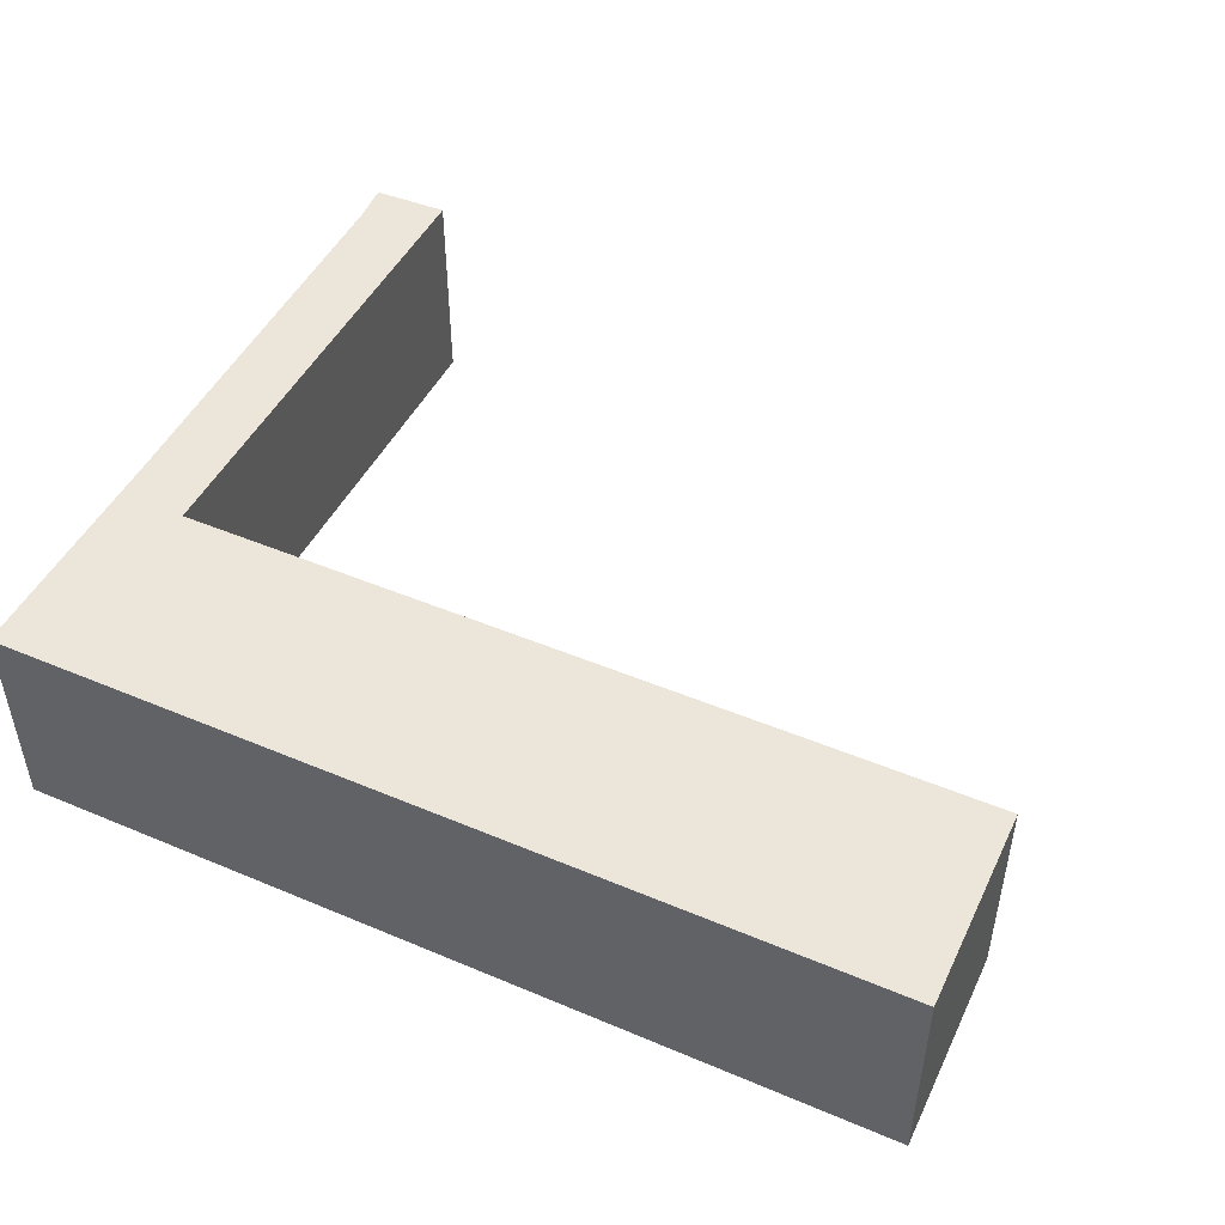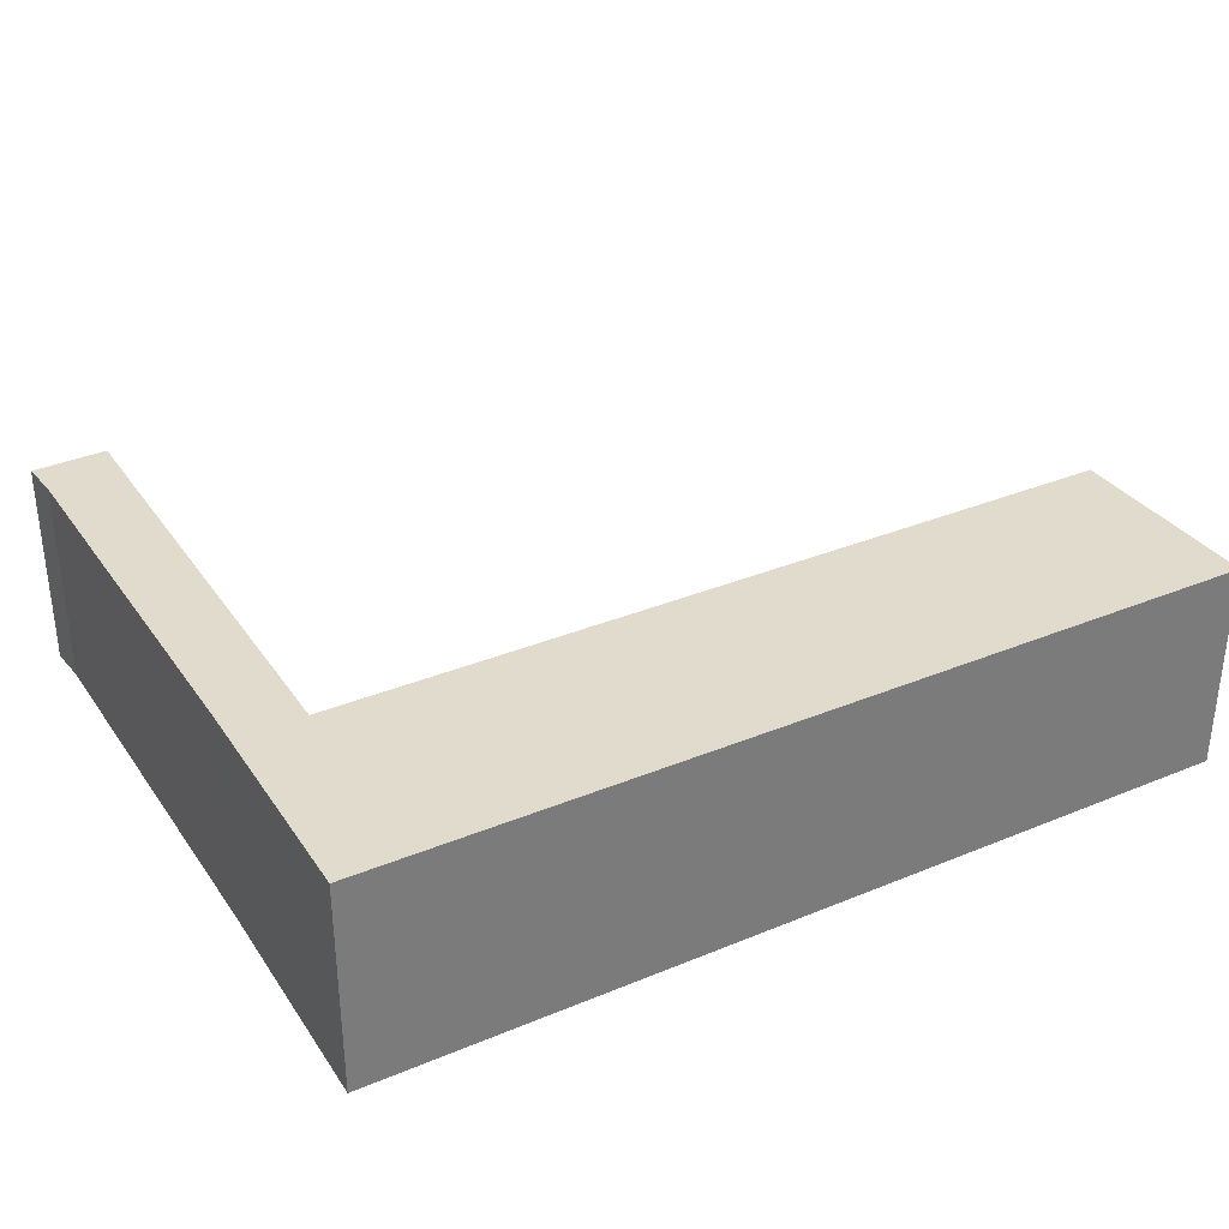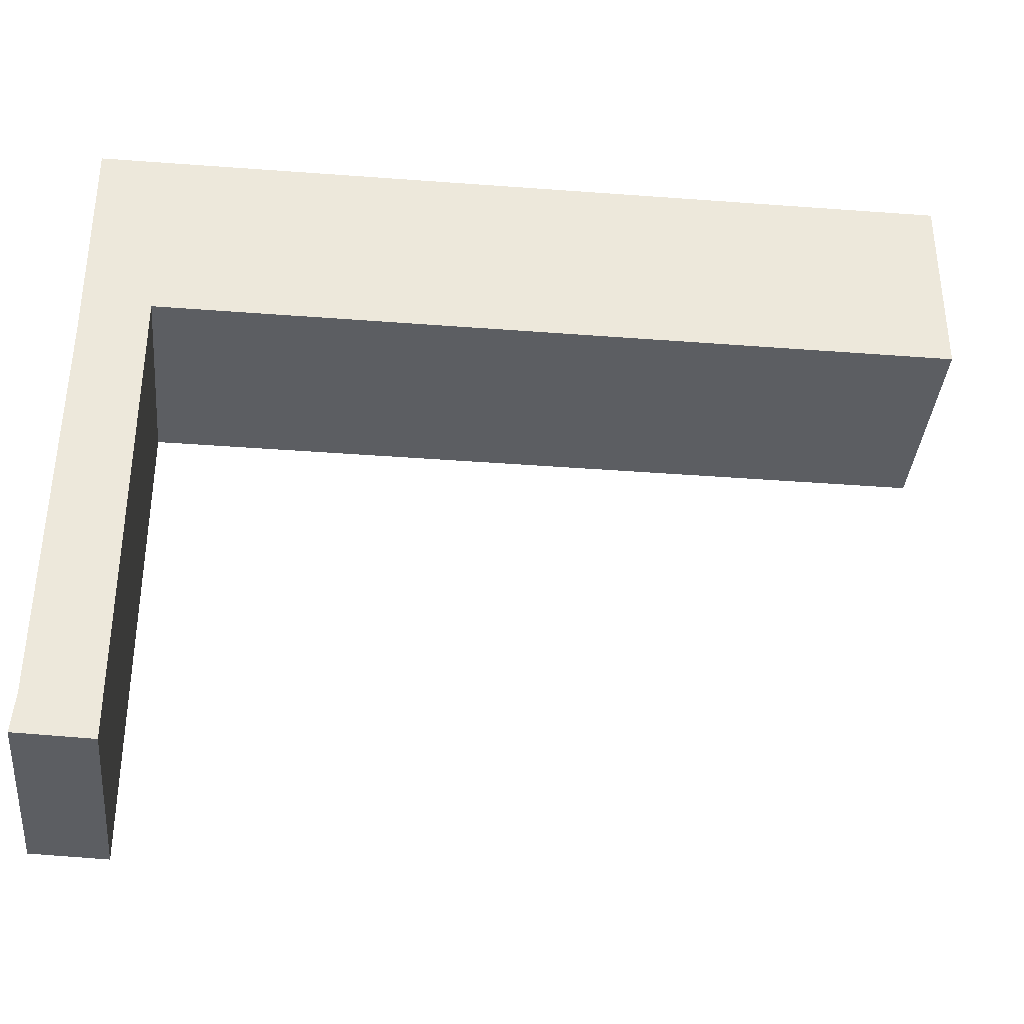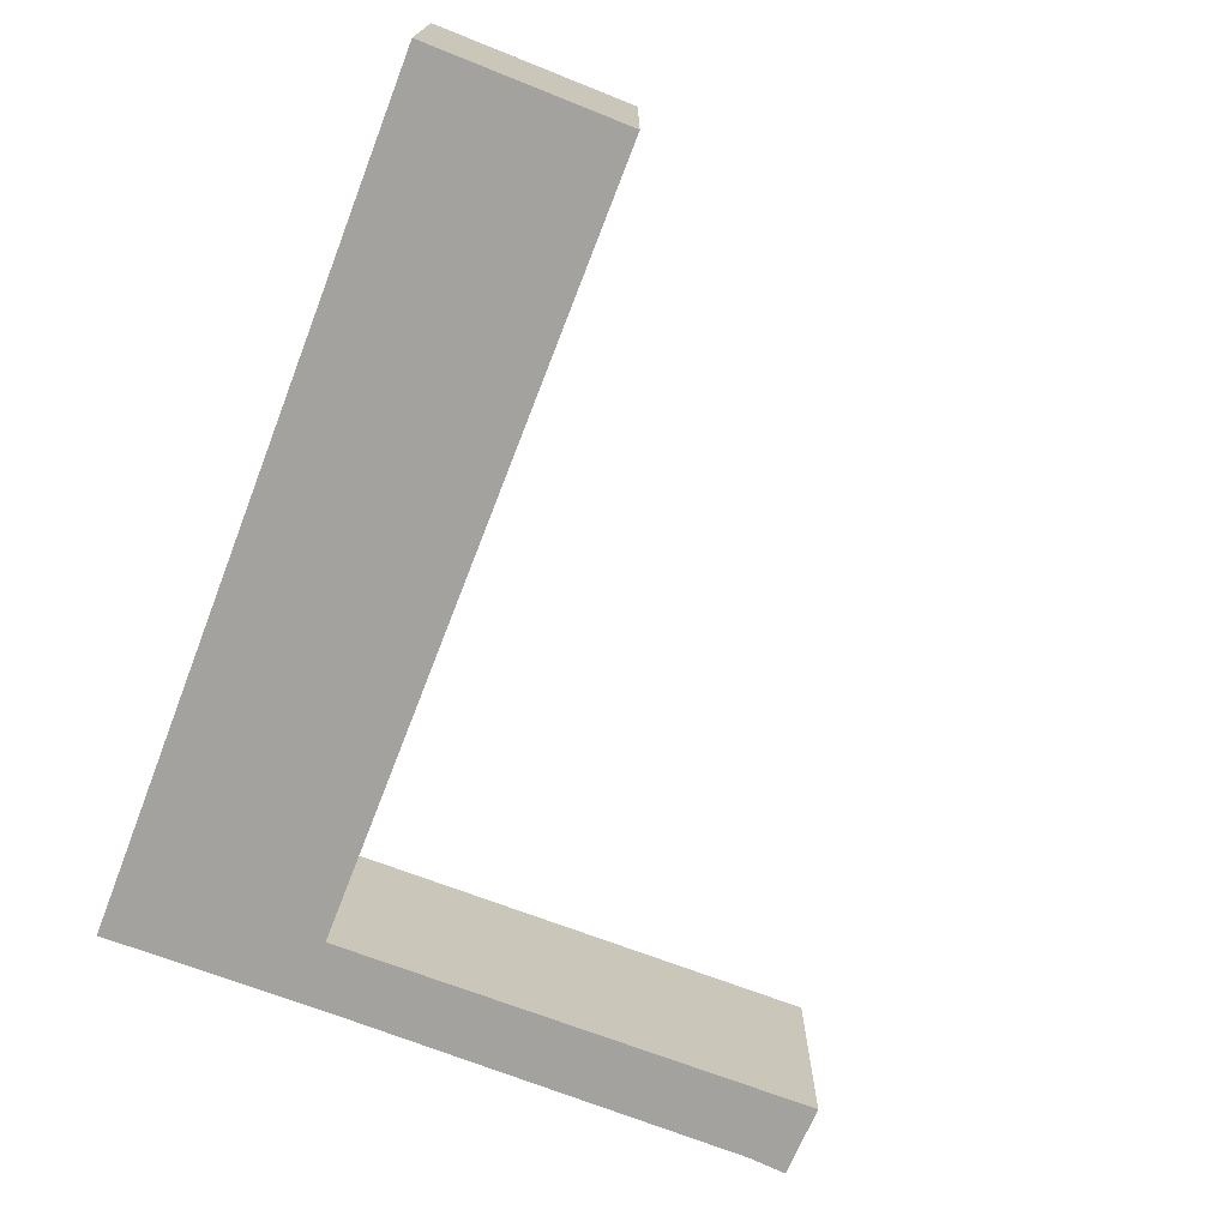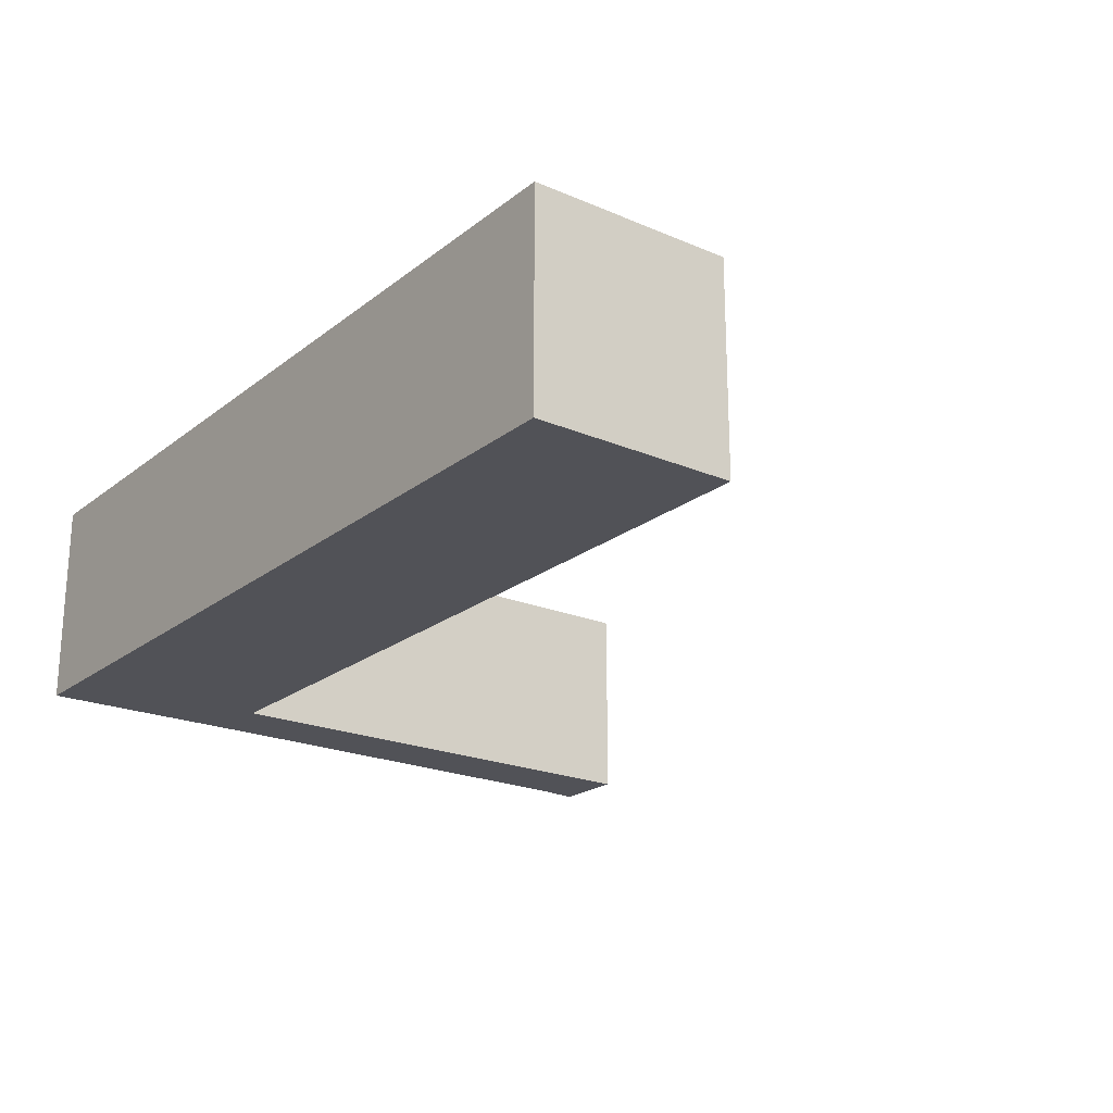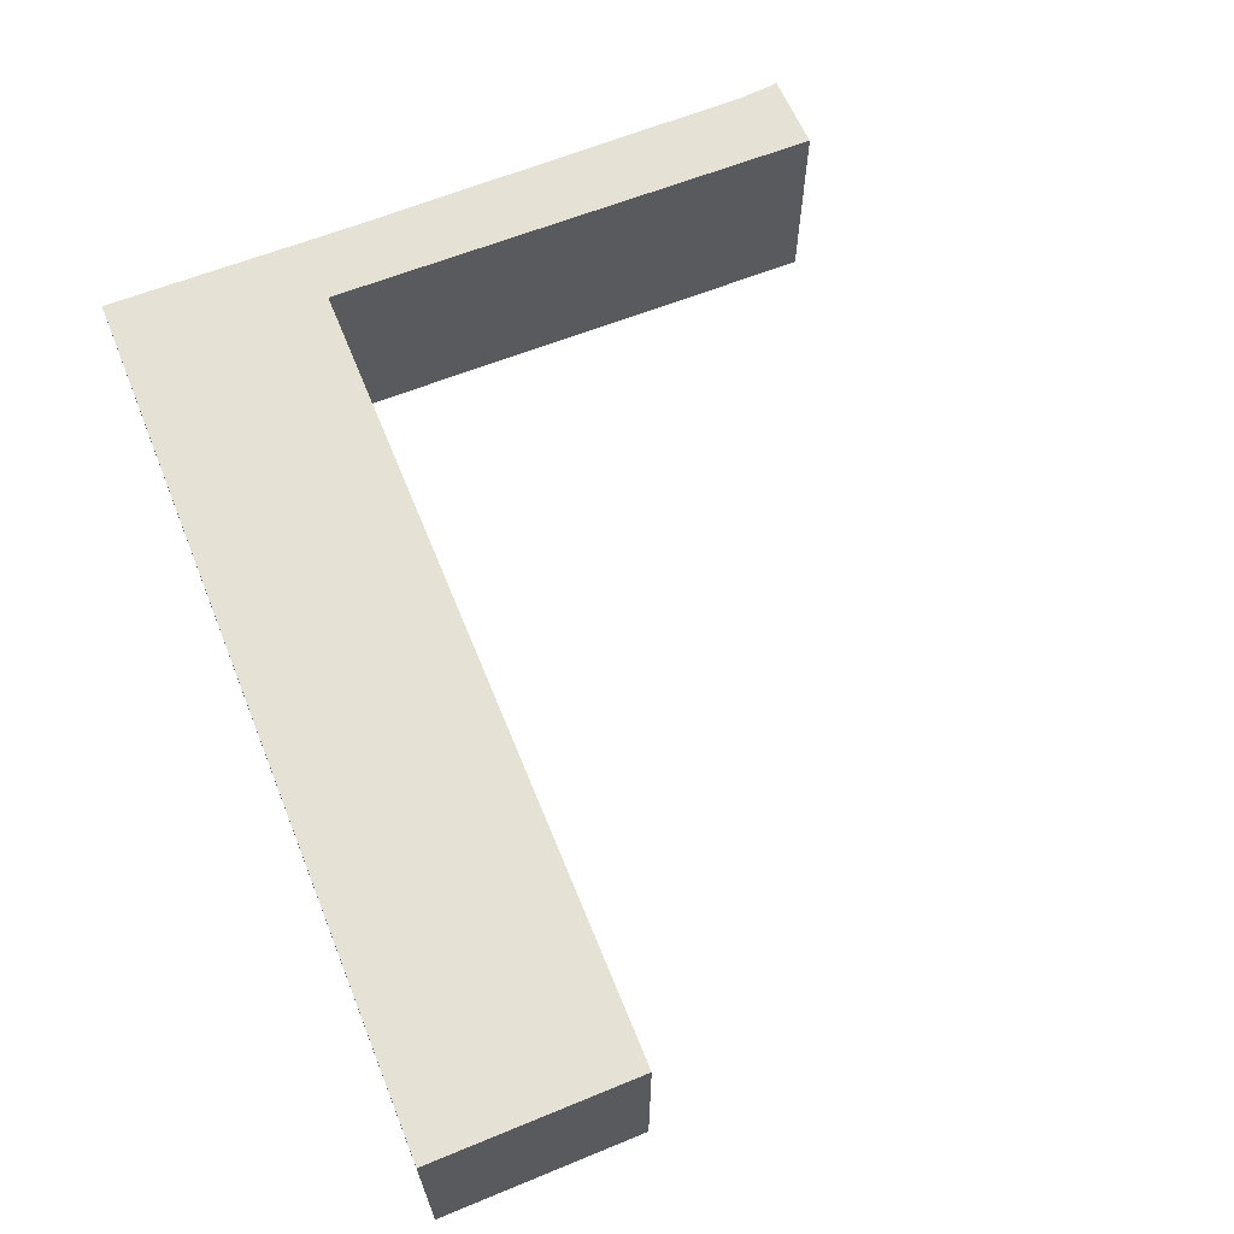
<metadata>
{"format":"obj","ext":"obj","renderer":"f3d","projection":"perspective","resolution":1024,"background":"white","views":[{"elev":47.9,"azim":25.4,"up":"+Y"},{"elev":33.3,"azim":-29.5,"up":"+Y"},{"elev":-37.5,"azim":-5.4,"up":"+Z"},{"elev":-72.6,"azim":68.9,"up":"+Y"},{"elev":-21.6,"azim":53.3,"up":"+Y"},{"elev":64.8,"azim":68.1,"up":"+Y"}]}
</metadata>
<code>
v  0 2.834 1.735e-16
v  0.964 2.834 6.623
v  1.015 2.834 -0.032
v  0.043 2.834 0.54
v  0.054 2.834 6.143
v  0.018 2.834 9.323
v  1.043 2.834 9.322
v  11.73 2.834 9.314
v  1.064 2.834 6.623
v  11.71 2.834 6.586
v  0 0 0
v  0.043 -3.307e-17 0.54
v  0.054 -3.762e-16 6.143
v  0.018 -5.709e-16 9.323
v  1.043 -5.708e-16 9.322
v  11.73 -5.703e-16 9.314
v  11.71 -4.033e-16 6.586
v  0.964 -4.055e-16 6.623
v  1.015 1.959e-18 -0.032
v  1.064 -4.055e-16 6.623
g defaultobject
f 1 2 3
f 2 1 4
f 2 4 5
f 2 5 6
f 2 6 7
f 2 7 8
f 9 8 10
f 8 9 2
f 11 4 1
f 4 11 12
f 12 5 4
f 5 12 13
f 5 13 6
f 6 13 14
f 14 7 6
f 7 14 8
f 8 14 15
f 8 15 16
f 16 10 8
f 10 16 17
f 18 3 2
f 3 18 19
f 17 9 10
f 9 17 20
f 9 20 2
f 2 20 18
f 19 1 3
f 1 19 11
f 15 17 16
f 17 15 14
f 17 14 20
f 20 14 18
f 18 14 13
f 18 13 19
f 19 13 12
f 19 12 11

</code>
